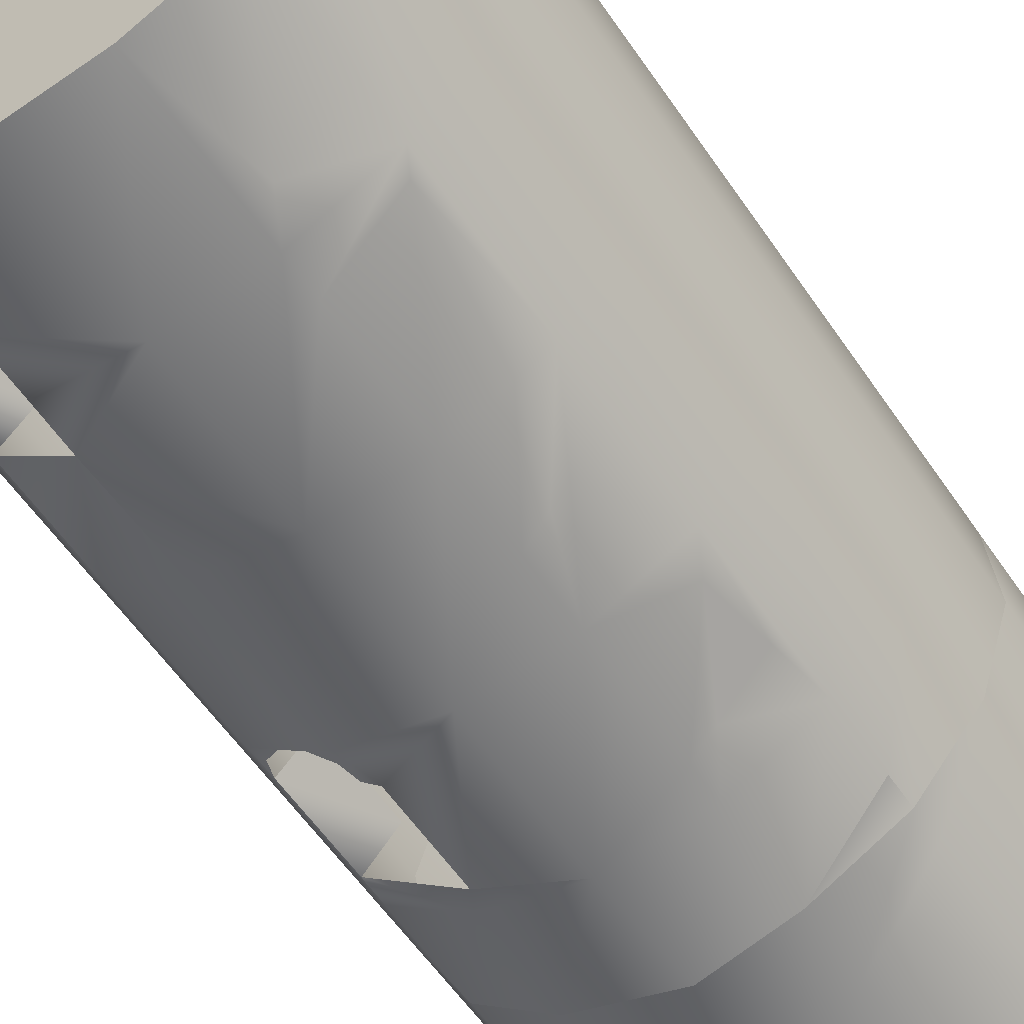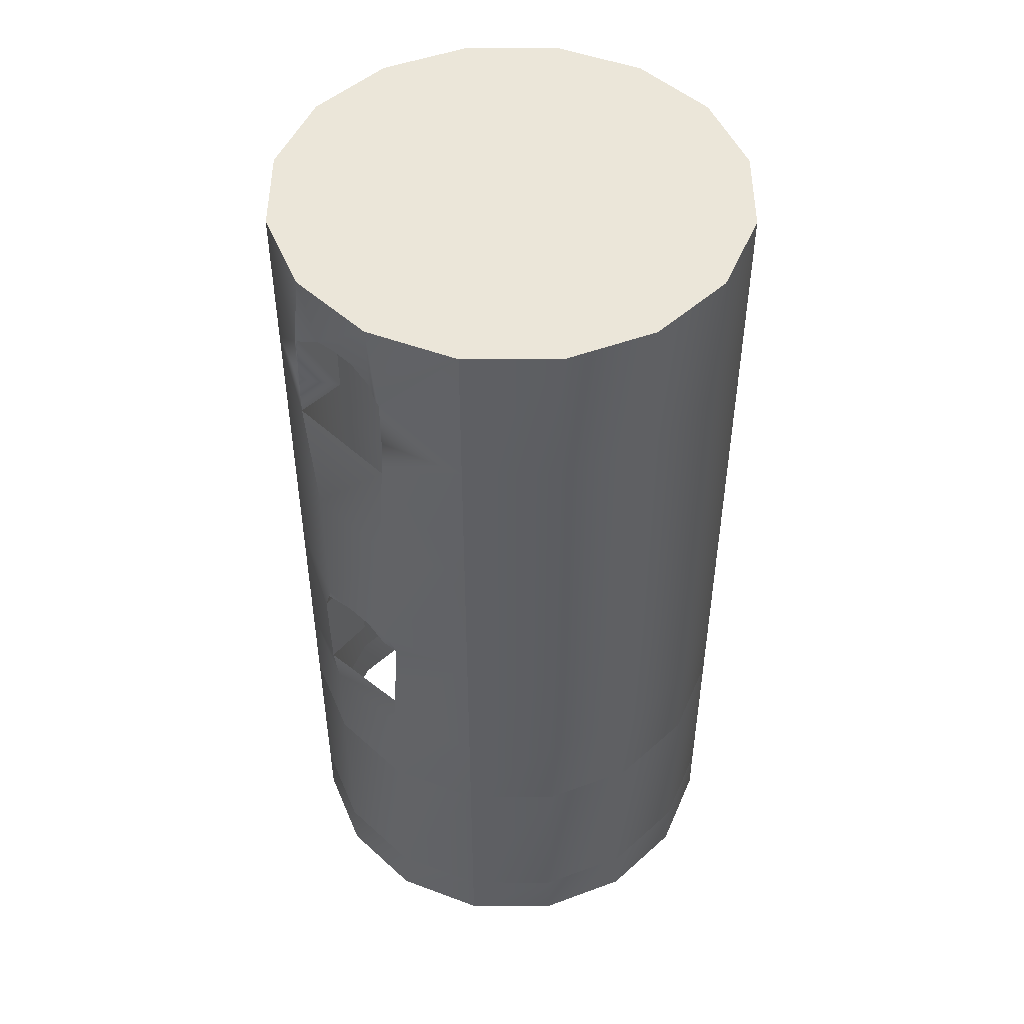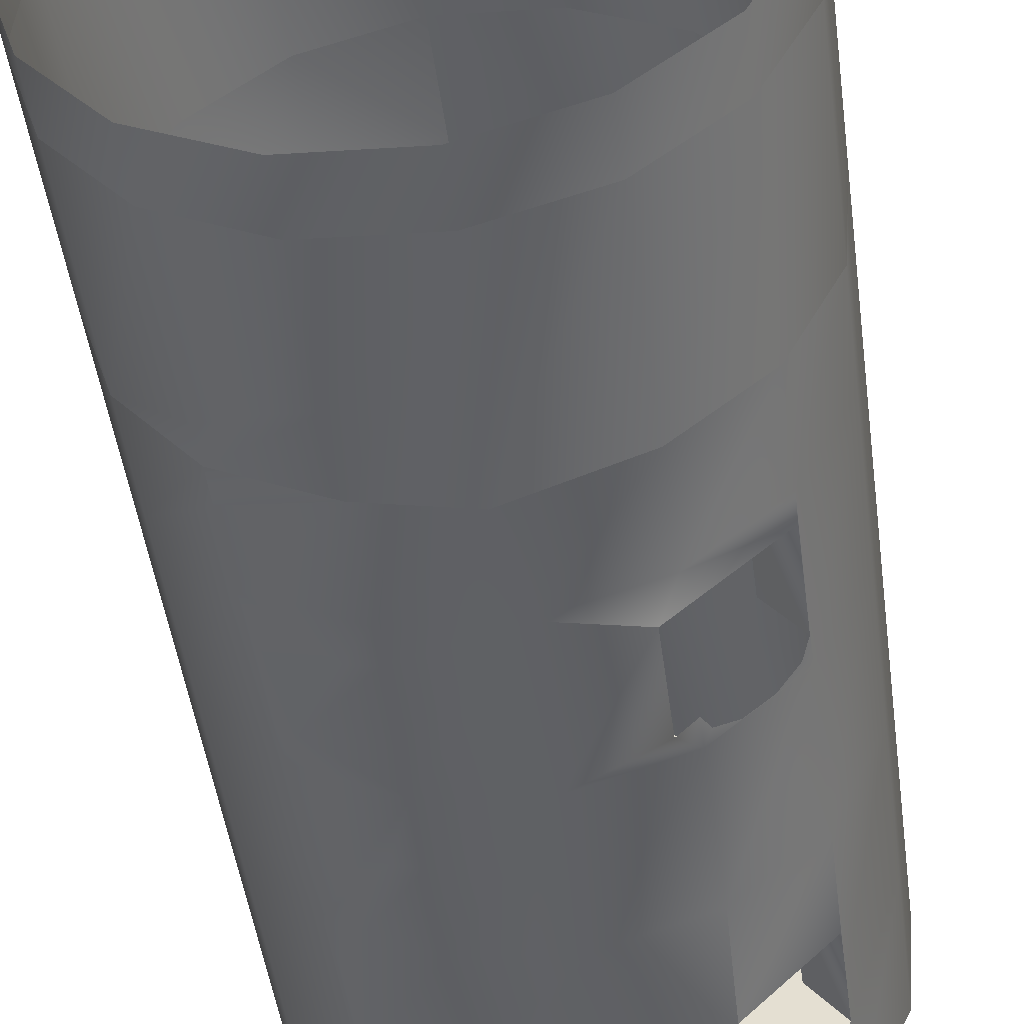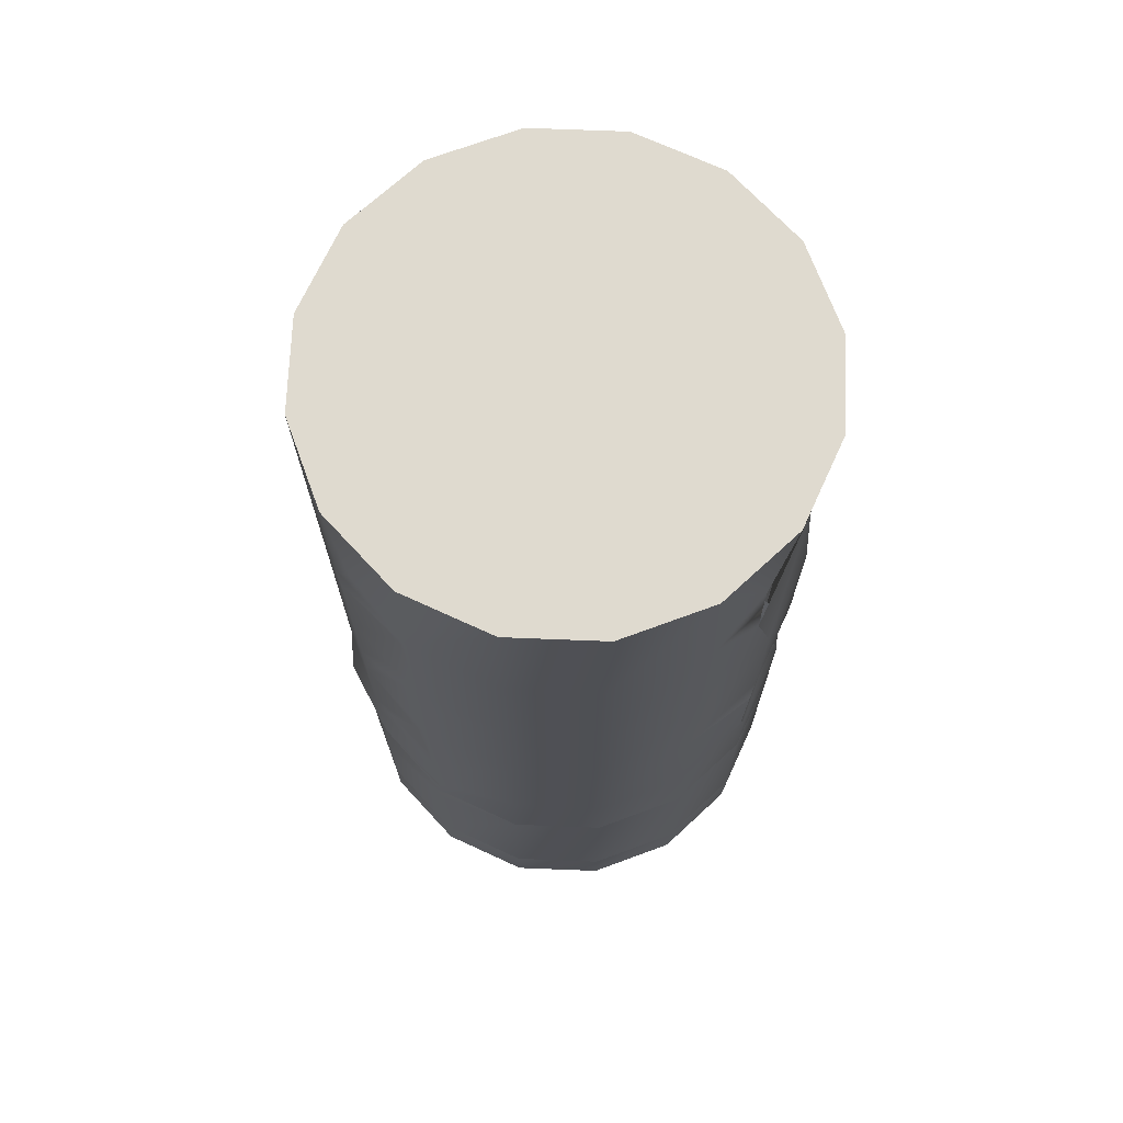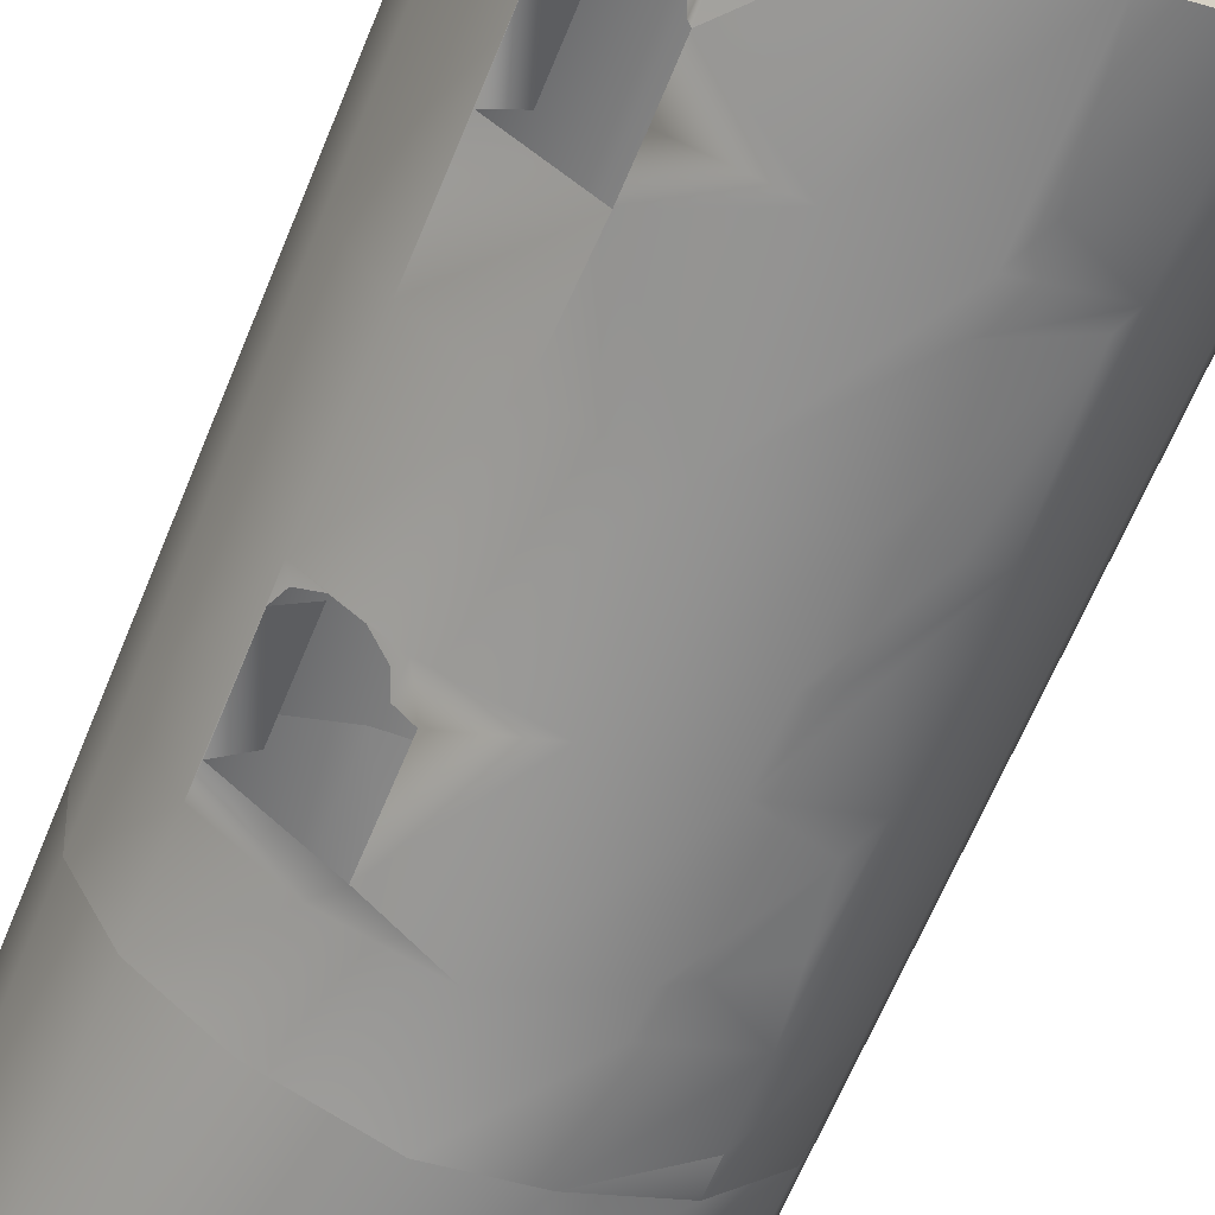
<metadata>
{"format":"obj","ext":"obj","renderer":"f3d","projection":"perspective","resolution":1024,"background":"white","views":[{"elev":-58.6,"azim":-145.9,"up":"+Z"},{"elev":48.5,"azim":4.9,"up":"+Y"},{"elev":-46.9,"azim":7.6,"up":"+Z"},{"elev":70.7,"azim":-105.5,"up":"+Y"},{"elev":-65.9,"azim":157.5,"up":"+Z"}]}
</metadata>
<code>
g NZ07
v -28.31 -237 248.4
v 68.9 -237 240.3
v 68.9 -79 240.3
v -28.31 -79 248.4
v 155.6 -237 195.7
v 155.6 -79 195.7
v 218.6 -237 121.2
v 218.6 -79 121.2
v 248.4 -237 28.32
v 248.4 -79 28.32
v 240.3 -237 -68.89
v 240.3 -79 -68.89
v 195.6 -237 -155.6
v 195.6 -79 -155.6
v 28.29 -237 -248.4
v -68.92 -201.3 -240.3
v -68.92 -129.3 -240.3
v -68.92 -79 -240.3
v 28.29 -79 -248.4
v -95.05 -193.5 -226.8
v -147.8 -177.3 -199.7
v -138.9 -109.5 -204.3
v -155.6 -237 -195.6
v -218.7 -237 -121.2
v -218.7 -79 -121.2
v -155.6 -79 -195.6
v -248.4 -237 -28.28
v -248.4 -79 -28.28
v -240.3 -237 68.93
v -240.3 -79 68.93
v -120 -208.1 209
v -202 -208.1 148.2
v -195.7 -237 155.6
v -121.2 -237 218.7
v -121.2 -79 218.7
v -28.31 -79 248.4
v -28.31 79 248.4
v -121.2 79 218.7
v 68.9 79 240.3
v -28.31 79 248.4
v 155.2 79 195.9
v 218.6 79 121.2
v 248.4 79 28.32
v 240.3 79 -68.89
v 195.6 79 -155.6
v 121.2 -79 -218.6
v 121.2 79 -218.6
v 28.29 79 -248.4
v -68.92 -11.71 -240.3
v -68.92 33.62 -240.3
v -68.92 79 -240.3
v -114.8 4.671 -216.6
v -155.6 21.23 -195.6
v -155.6 79 -195.6
v -124.5 79 -211.7
v -96.04 -1.879 -226.3
v -218.7 79 -121.2
v -248.4 79 -28.28
v -240.3 79 68.93
v -195.7 -79 155.6
v -195.7 79 155.6
v 68.9 237 240.3
v -28.31 237 248.4
v 155.2 237 195.9
v 248.4 237 28.32
v 218.6 237 121.2
v 240.3 237 -68.89
v 195.3 237 -155.9
v 118.8 191.1 -229
v 194.9 191.1 -156.2
v 28.29 237 -248.4
v 118.4 237 -229.2
v 118.8 191.1 -229
v -68.92 198.6 -240.3
v -68.92 237 -240.3
v -145.2 217.9 -201
v -155.6 237 -195.6
v -218.7 237 -121.2
v -248.4 237 -28.28
v -240.3 237 68.93
v -115.4 191.1 212.2
v -210.8 191.1 130.1
v -113 291.1 214
v -28.31 395 248.4
v -121.2 395 218.7
v -118.4 292.3 206
v 68.9 395 240.3
v -28.31 395 248.4
v 155.6 395 195.7
v 218.6 395 121.2
v 248.4 395 28.32
v 240.3 395 -68.89
v 195.3 290.9 -155.9
v 195.6 395 -155.6
v 121.2 395 -218.6
v 121.2 291.9 -218.6
v 118.6 291.1 -229.1
v 28.29 395 -248.4
v -68.92 395 -240.3
v -88.21 272.1 -230.4
v -155.6 286.7 -195.6
v -155.6 395 -195.6
v -218.7 395 -121.2
v -248.4 395 -28.28
v -240.3 395 68.93
v 137.3 395 78.38
v 68.9 395 240.3
v 155.6 395 195.7
v 218.6 395 121.2
v 248.4 395 28.32
v 85.87 395 -147.2
v 240.3 395 -68.89
v 195.6 395 -155.6
v 121.2 395 -218.6
v 28.29 395 -248.4
v -130 395 -85.45
v -68.92 395 -240.3
v -155.6 395 -195.6
v -218.7 395 -121.2
v -248.4 395 -28.28
v -78.66 395 129.9
v -240.3 395 68.93
v -195.7 395 155.6
v -121.2 395 218.7
v -28.31 395 248.4
v -113.6 -107.7 212.2
v -202 -208.1 148.2
v -198.7 -90.61 151.9
v -203.2 -108.8 149.5
v -115.4 191.1 212.2
v -28.31 237 248.4
v -112.8 237 214.1
v -195.7 395 155.6
v -210.2 291 129.7
v -182.8 309.2 148.1
v -210.2 237 129.6
v -210.2 291 129.7
v -210.8 191.1 130.1
v 121.2 -237 -218.6
v 104.6 -208.3 -235.4
v 194.9 -208.3 -156.2
v 104.5 -108.6 -235.5
v 121.2 -107.9 -218.6
v 162.7 -208.3 -118.1
v 162.7 -110.4 -118.1
v 195.1 -108.9 -156.1
v 72.3 -208.3 -197.9
v 104.6 -208.3 -235.4
v 72.55 -108.6 -197.7
v -113 291.1 214
v -100.6 291.1 199.1
v -104.6 290.9 204
v 162.7 191.1 -118.1
v 162.7 289.4 -118.1
v 195.3 290.9 -155.9
v 195.3 237 -155.9
v 118.6 291.1 -229.1
v 86.67 291.1 -191.3
v 86.44 191.1 -191.5
v -208.3 290.9 127.4
v -176 291.1 88.66
v -210.2 291 129.7
v -113 291.1 214
v -28.31 -237 248.4
v -120 -208.1 209
v -203.2 -108.8 149.5
v -203.2 -108.8 149.5
v -210.2 291 129.7
v -210.8 191.1 130.1
v -176.2 191.1 88.5
v -124 306.3 201.3
v -166.6 317.7 165.2
v -143.1 317.7 185.2
v -79.75 289.8 173.5
v -79.75 191.1 173.5
v -126.8 -90.61 213.9
v -113.6 -107.7 212.2
v -169.4 -79.28 177.9
v -145.9 -79.28 197.8
v -113.6 -107.7 212.2
v -85.69 -110 178.9
v -85.69 -208.1 178.9
v -203.2 -108.8 149.5
v -202 -208.1 148.2
v -170.4 -208.1 102.9
v -171.8 -108.6 104.8
v 195.3 290.9 -155.9
v 188.3 308.8 -161.8
v 169.6 319.9 -177.6
v 146.6 319.9 -197.2
v 127.9 308.8 -212.9
v 127.9 -90.99 -212.9
v 146.6 -79.9 -197.2
v 195.1 -108.9 -156.1
v 188.3 -90.99 -161.8
v 169.6 -79.9 -177.6
v 195.1 -108.9 -156.1
v 137.3 395 78.38
v -130 395 -85.45
v -78.66 395 129.9
v 85.87 395 -147.2
v -28.31 -340.8 248.4
v 68.9 -340.8 240.3
v 155.6 -340.8 195.7
v 218.6 -340.8 121.2
v 248.4 -340.8 28.32
v 240.3 -340.8 -68.89
v 195.6 -340.8 -155.6
v 18.05 -340.8 -258.2
v -68.08 -340.8 -239.2
v -68.92 -237 -240.3
v -155.6 -340.8 -195.6
v -155.6 -308.4 -195.6
v -218.7 -340.8 -121.2
v -155.6 -308.4 -195.6
v -248.4 -340.8 -28.28
v -240.3 -340.8 68.93
v -195.7 -340.8 155.6
v -121.2 -340.8 218.7
v 121.2 -340.8 -218.6
v -28.31 -340.8 248.4
v -28.31 -540.3 248.4
v 68.9 -540.3 240.3
v 68.9 -340.8 240.3
v -28.31 -340.8 248.4
v 155.6 -540.3 195.7
v 155.6 -340.8 195.7
v 218.6 -540.3 121.2
v 218.6 -340.8 121.2
v 248.4 -540.3 28.32
v 248.4 -340.8 28.32
v 240.3 -540.3 -68.89
v 240.3 -340.8 -68.89
v 195.6 -540.3 -155.6
v 195.6 -340.8 -155.6
v 28.29 -540.3 -248.4
v -68.64 -412.4 -239.9
v -68.08 -340.8 -239.2
v 18.05 -340.8 -258.2
v -109.3 -397.9 -219.5
v -155.6 -374.6 -195.6
v -155.6 -340.8 -195.6
v -155.6 -540.3 -195.6
v -218.7 -540.3 -121.2
v -218.7 -340.8 -121.2
v -248.4 -540.3 -28.28
v -248.4 -340.8 -28.28
v -240.3 -540.3 68.93
v -240.3 -340.8 68.93
v -195.7 -540.3 155.6
v -121.2 -540.3 218.7
v -121.2 -340.8 218.7
v -195.7 -340.8 155.6
v 121.2 -540.3 -218.6
v 121.2 -340.8 -218.6
v -28.31 -540.3 248.4
v -28.31 -340.8 248.4
v -28.31 -599.3 248.4
v 68.9 -599.3 240.3
v 68.9 -540.3 240.3
v -28.31 -540.3 248.4
v 155.6 -599.3 195.7
v 155.6 -540.3 195.7
v 218.6 -599.3 121.2
v 218.6 -540.3 121.2
v 248.4 -599.3 28.32
v 248.4 -540.3 28.32
v 240.3 -599.3 -68.89
v 240.3 -540.3 -68.89
v 195.6 -599.3 -155.6
v 195.6 -540.3 -155.6
v 28.29 -599.3 -248.4
v -68.92 -599.3 -240.3
v -68.92 -540.3 -240.3
v 28.29 -540.3 -248.4
v -155.6 -599.3 -195.6
v -155.6 -540.3 -195.6
v -218.7 -599.3 -121.2
v -218.7 -540.3 -121.2
v -248.4 -599.3 -28.28
v -248.4 -540.3 -28.28
v -240.3 -599.3 68.93
v -240.3 -540.3 68.93
v -195.7 -599.3 155.6
v -121.2 -599.3 218.7
v -121.2 -540.3 218.7
v -195.7 -540.3 155.6
v 121.2 -599.3 -218.6
v 121.2 -540.3 -218.6
v -28.31 -599.3 248.4
v -28.31 -540.3 248.4
v -68.92 -540.3 -240.3
f 3 1 2
f 1 3 4
f 6 2 5
f 2 6 3
f 8 5 7
f 5 8 6
f 10 7 9
f 7 10 8
f 12 9 11
f 9 12 10
f 14 11 13
f 11 14 12
f 17 15 16
f 15 18 19
f 22 20 21
f 16 22 17
f 25 23 24
f 23 25 26
f 28 24 27
f 24 28 25
f 30 27 29
f 27 30 28
f 33 31 32
f 31 33 34
f 37 35 36
f 35 37 38
f 39 4 3
f 4 39 40
f 41 3 6
f 3 41 39
f 42 6 8
f 43 8 10
f 8 43 42
f 44 10 12
f 10 44 43
f 45 12 14
f 12 45 44
f 47 14 46
f 14 47 45
f 48 46 19
f 46 48 47
f 50 19 49
f 19 51 48
f 54 52 53
f 56 54 55
f 57 26 25
f 53 57 54
f 58 25 28
f 25 58 57
f 59 28 30
f 28 59 58
f 61 30 60
f 30 61 59
f 38 60 35
f 60 38 61
f 62 40 39
f 40 62 63
f 64 39 41
f 39 64 62
f 65 42 43
f 42 65 66
f 67 43 44
f 43 67 65
f 68 44 45
f 44 68 67
f 69 45 47
f 45 69 70
f 73 71 72
f 71 73 48
f 75 48 74
f 48 75 71
f 77 76 54
f 74 77 75
f 78 54 57
f 54 78 77
f 79 57 58
f 57 79 78
f 80 58 59
f 58 80 79
f 81 61 38
f 61 81 82
f 85 83 84
f 86 83 85
f 87 63 62
f 63 87 88
f 89 62 64
f 62 89 87
f 64 90 89
f 91 66 65
f 66 91 90
f 92 65 67
f 65 92 91
f 93 67 68
f 67 94 92
f 97 95 96
f 98 95 97
f 99 71 75
f 71 99 98
f 102 100 101
f 100 102 99
f 103 77 78
f 101 103 102
f 104 78 79
f 78 104 103
f 105 79 80
f 79 105 104
f 35 126 36
f 33 127 29
f 129 128 60
f 131 130 37
f 130 131 132
f 135 133 134
f 137 80 136
f 137 105 80
f 61 138 59
f 141 139 140
f 139 141 13
f 46 142 19
f 143 142 46
f 146 144 145
f 144 146 141
f 142 147 148
f 147 142 149
f 152 150 151
f 155 153 154
f 70 155 156
f 70 153 155
f 158 72 157
f 159 72 158
f 73 72 159
f 162 160 161
f 70 68 45
f 73 47 48
f 131 163 132
f 163 131 84
f 71 157 72
f 157 71 98
f 165 34 164
f 165 36 126
f 36 165 164
f 30 166 60
f 167 29 127
f 30 29 167
f 130 38 37
f 168 133 105
f 80 138 136
f 138 80 59
f 148 19 142
f 19 148 15
f 15 140 139
f 170 136 169
f 85 171 86
f 135 85 133
f 85 135 172
f 85 172 173
f 85 173 171
f 152 132 150
f 175 152 174
f 175 132 152
f 130 132 175
f 136 160 137
f 170 160 136
f 161 160 170
f 35 176 177
f 60 128 178
f 35 178 179
f 178 35 60
f 35 179 176
f 182 180 181
f 165 180 182
f 185 183 184
f 186 183 185
f 188 94 187
f 94 188 189
f 94 189 190
f 191 94 190
f 94 191 95
f 95 191 96
f 46 192 143
f 46 193 192
f 14 193 46
f 195 14 194
f 196 14 195
f 196 193 14
f 13 197 14
f 141 197 13
f 66 41 42
f 6 42 41
f 41 66 64
f 90 64 66
f 2 202 203
f 202 2 1
f 5 203 204
f 203 5 2
f 7 204 205
f 204 7 5
f 9 205 206
f 205 9 7
f 11 206 207
f 206 11 9
f 13 207 208
f 207 13 11
f 211 209 210
f 209 211 15
f 213 210 212
f 210 23 211
f 24 212 214
f 212 24 215
f 27 214 216
f 214 27 24
f 29 216 217
f 216 29 27
f 34 218 219
f 218 34 33
f 33 217 218
f 217 33 29
f 139 208 220
f 208 139 13
f 164 219 221
f 219 164 34
f 15 220 209
f 220 15 139
f 76 77 74
f 74 48 51
f 51 76 74
f 76 55 54
f 100 75 77
f 75 100 99
f 101 100 77
f 77 103 101
f 49 55 50
f 76 51 55
f 50 55 51
f 51 19 50
f 56 55 49
f 49 19 18
f 18 56 49
f 52 54 56
f 18 52 56
f 52 18 26
f 53 52 26
f 26 57 53
f 22 26 18
f 26 22 21
f 17 22 18
f 18 15 17
f 20 22 16
f 16 15 211
f 211 20 16
f 20 211 23
f 21 20 23
f 26 21 23
f 23 210 215
f 215 24 23
f 94 67 93
f 108 106 107
f 110 106 109
f 113 111 112
f 106 108 109
f 115 111 114
f 118 116 117
f 117 116 115
f 120 118 119
f 123 121 122
f 122 121 116
f 123 124 121
f 107 121 125
f 124 125 121
f 112 111 106
f 116 111 115
f 120 116 118
f 122 116 120
f 106 121 107
f 106 110 112
f 111 113 114
f 200 198 199
f 198 201 199
f 224 222 223
f 222 224 225
f 227 223 226
f 223 227 224
f 229 226 228
f 226 229 227
f 231 228 230
f 228 231 229
f 233 230 232
f 230 233 231
f 235 232 234
f 232 235 233
f 238 236 237
f 236 238 239
f 242 240 241
f 237 242 238
f 245 243 244
f 241 245 242
f 247 244 246
f 244 247 245
f 249 246 248
f 246 249 247
f 252 250 251
f 250 252 253
f 253 248 250
f 248 253 249
f 255 234 254
f 234 255 235
f 257 251 256
f 251 257 252
f 239 254 236
f 254 239 255
f 240 242 237
f 237 236 292
f 292 240 237
f 240 292 243
f 241 240 243
f 243 245 241
f 260 258 259
f 258 260 261
f 263 259 262
f 259 263 260
f 265 262 264
f 262 265 263
f 267 264 266
f 264 267 265
f 269 266 268
f 266 269 267
f 271 268 270
f 268 271 269
f 274 272 273
f 272 274 275
f 277 273 276
f 273 277 274
f 279 276 278
f 276 279 277
f 281 278 280
f 278 281 279
f 283 280 282
f 280 283 281
f 286 284 285
f 284 286 287
f 287 282 284
f 282 287 283
f 289 270 288
f 270 289 271
f 291 285 290
f 285 291 286
f 275 288 272
f 288 275 289

</code>
